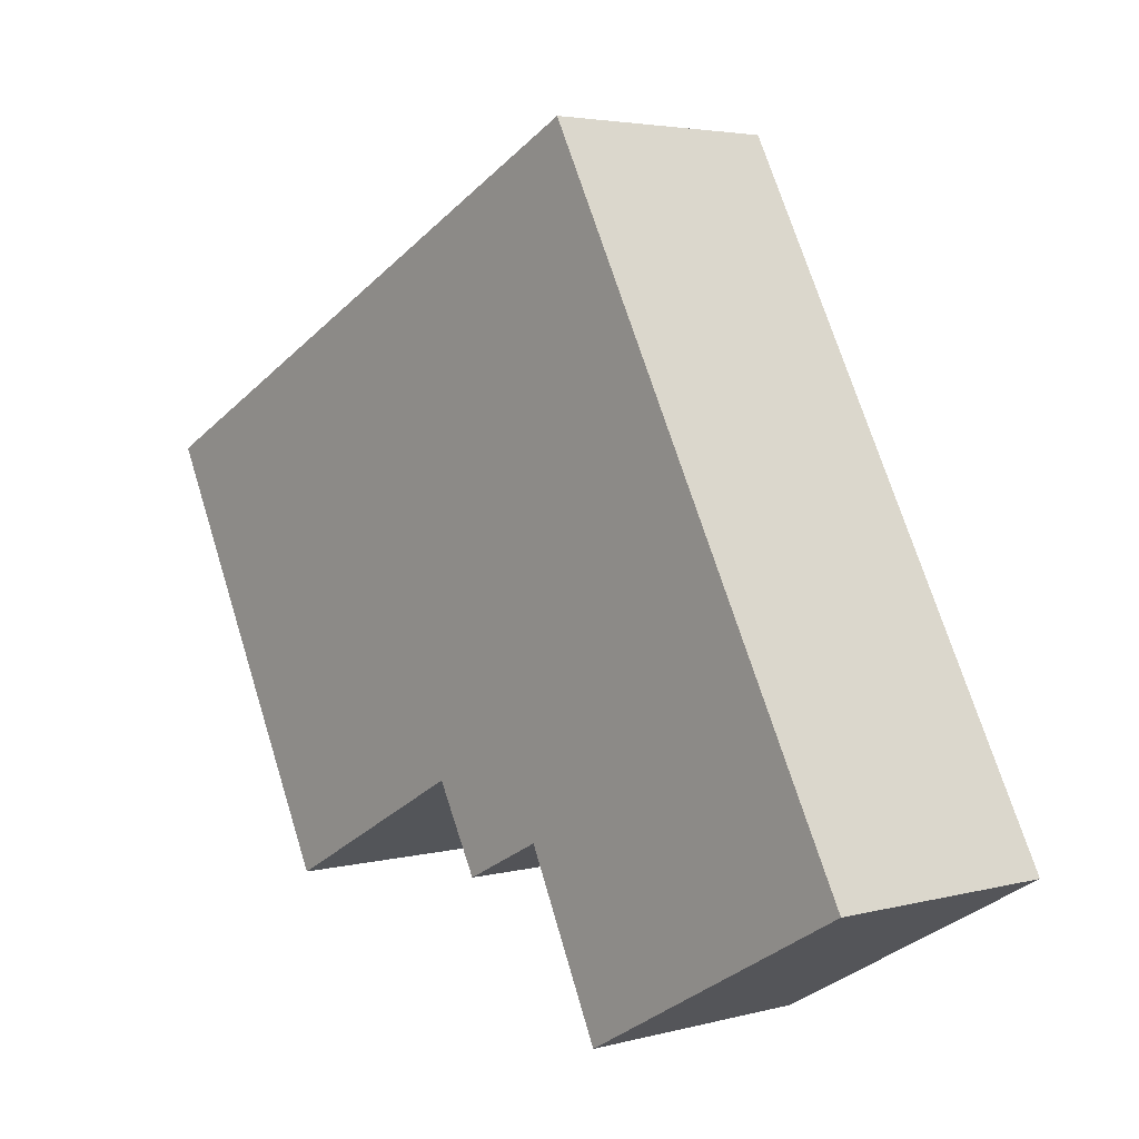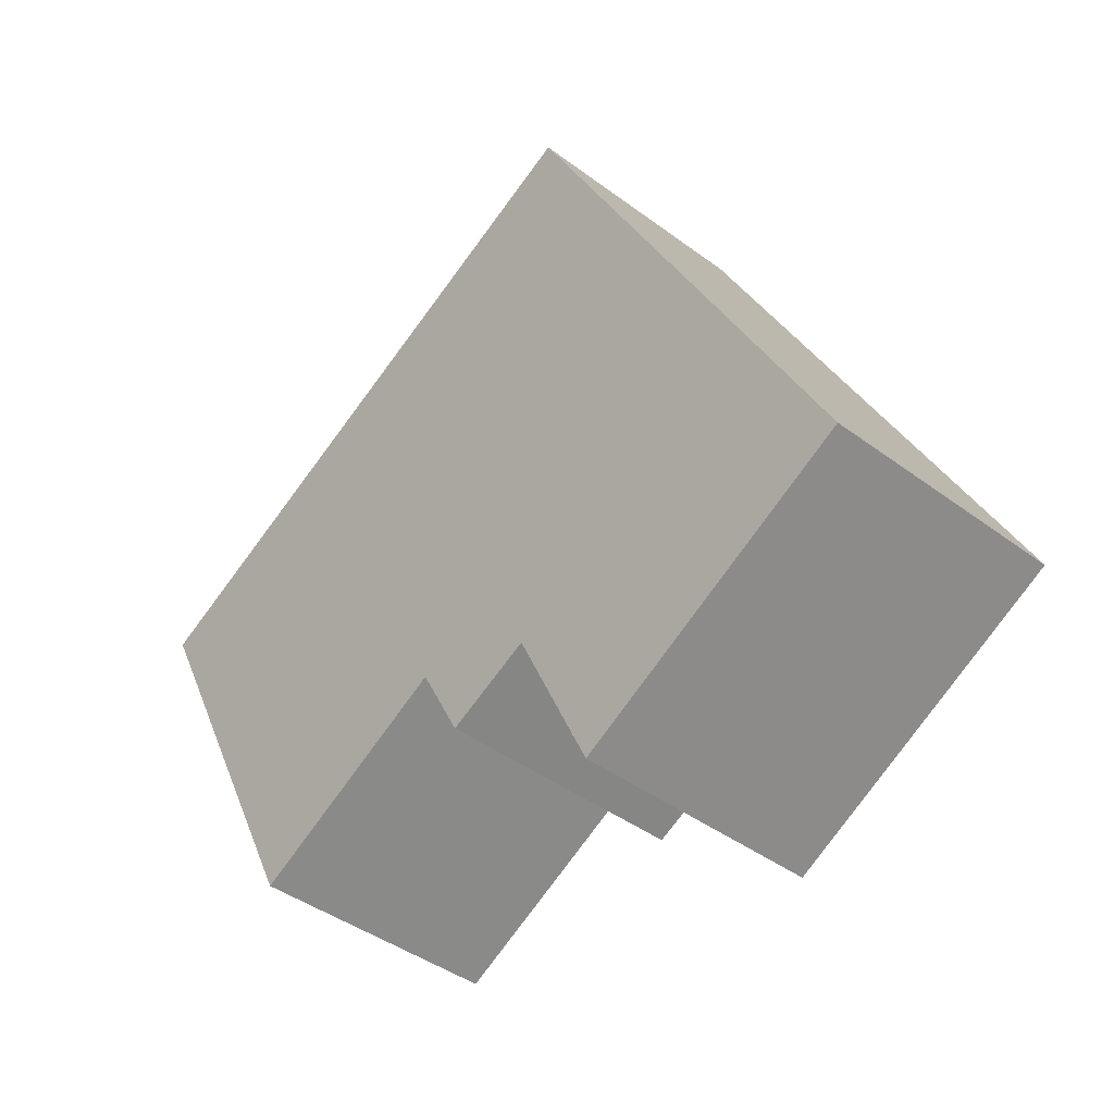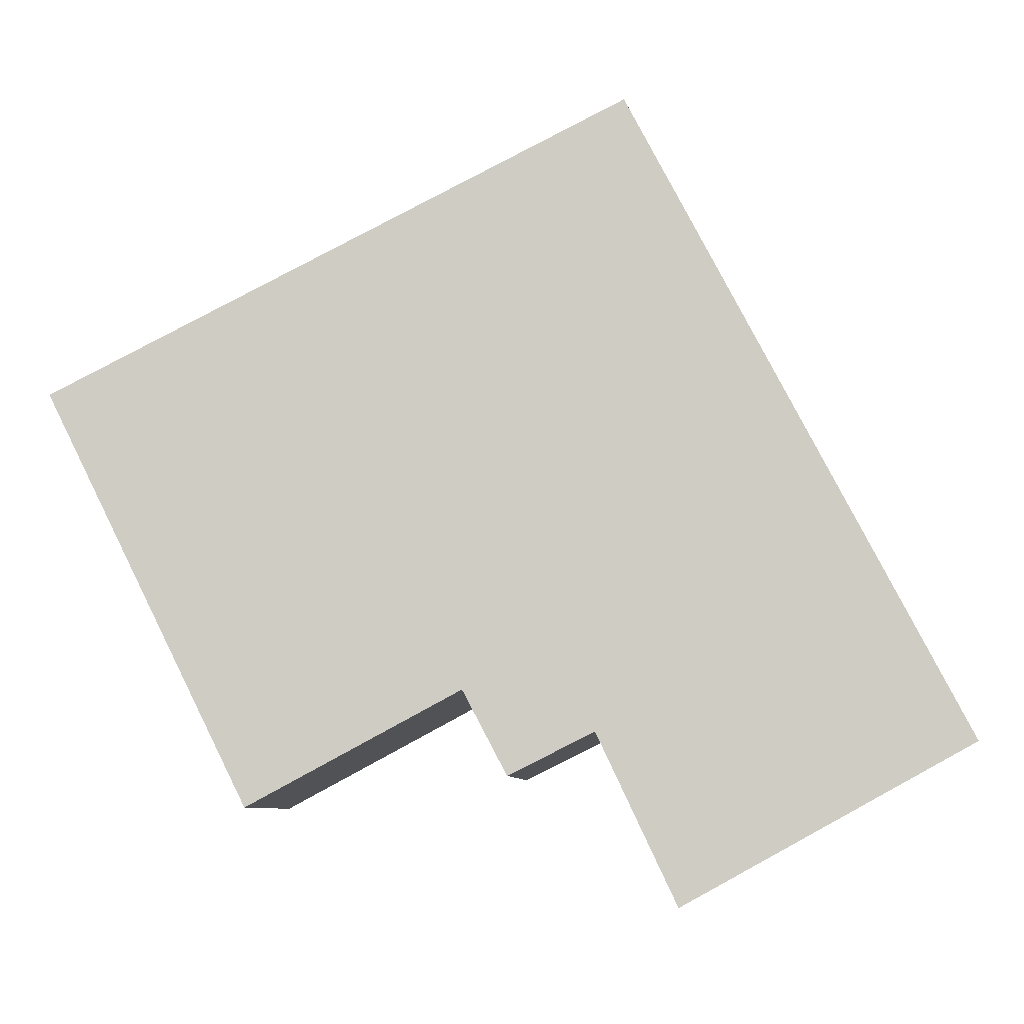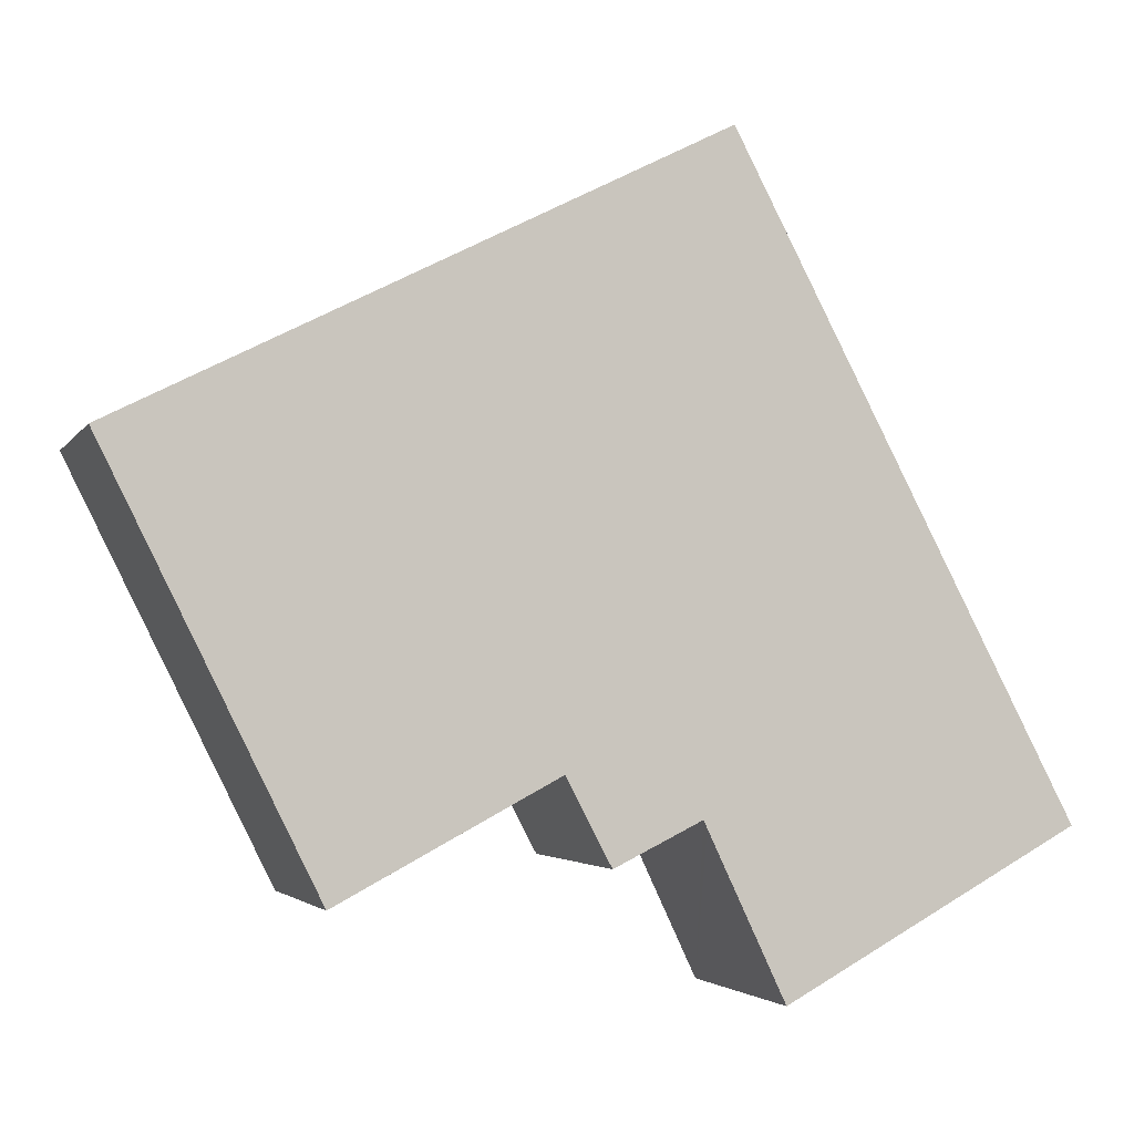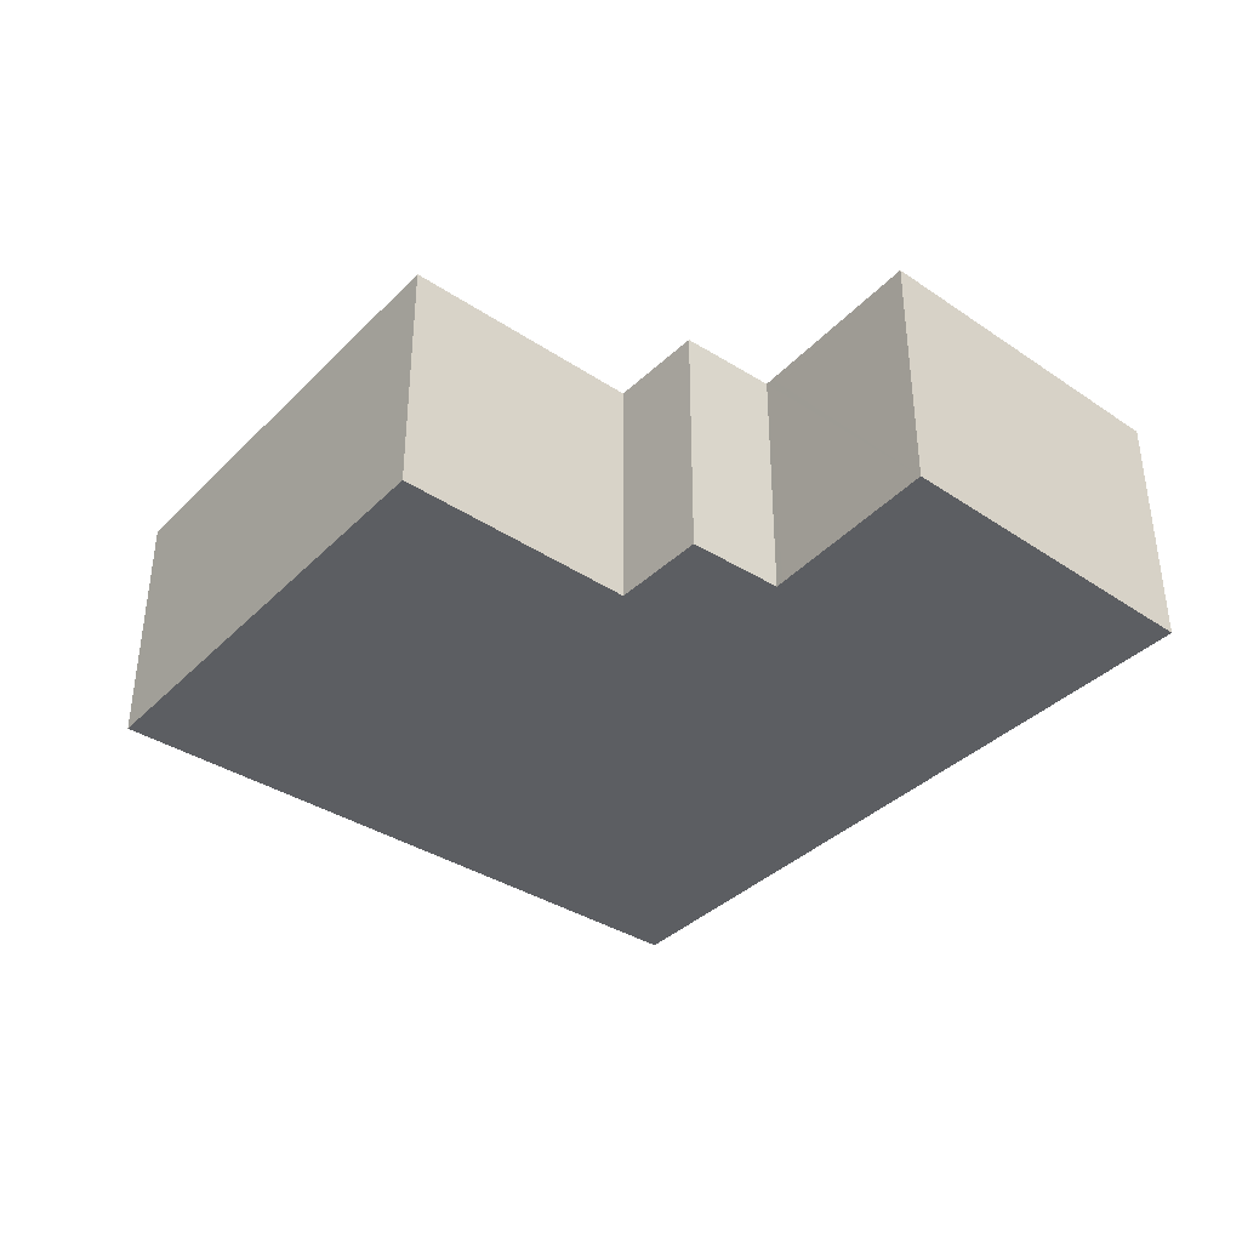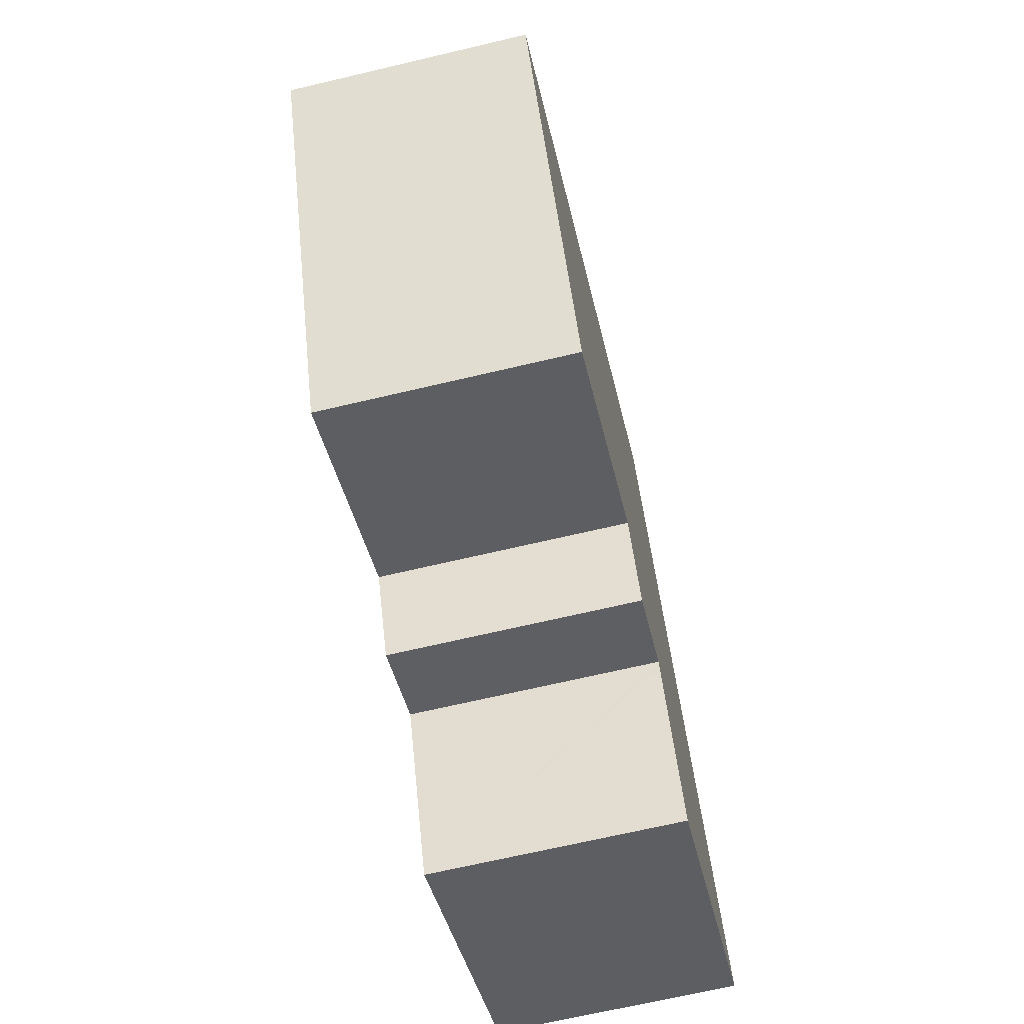
<metadata>
{"format":"obj","ext":"obj","renderer":"f3d","projection":"perspective","resolution":1024,"background":"white","views":[{"elev":3.8,"azim":-131.3,"up":"+Z"},{"elev":-42.0,"azim":-131.9,"up":"+Z"},{"elev":-7.6,"azim":-175.2,"up":"+Z"},{"elev":-3.0,"azim":163.2,"up":"+Z"},{"elev":-37.7,"azim":167.9,"up":"+Y"},{"elev":-68.0,"azim":103.3,"up":"+Z"}]}
</metadata>
<code>
v  0 2.831 1.733e-16
v  4.206 2.831 0.028
v  3.33 2.831 -1.836
v  0.886 2.831 1.701
v  4.247 2.831 0.116
v  5.75 2.831 0.595
v  10.6 2.831 4.053
v  8.222 2.831 -0.728
v  3.876 2.831 7.441
v  5.238 2.831 -0.376
v  3.33 1.124e-16 -1.836
v  0 0 0
v  8.222 4.458e-17 -0.728
v  5.75 -3.643e-17 0.595
v  5.238 2.302e-17 -0.376
v  4.247 -7.103e-18 0.116
v  0.886 -1.042e-16 1.701
v  3.876 -4.556e-16 7.441
v  10.6 -2.482e-16 4.053
v  4.206 -1.715e-18 0.028
g defaultobject
f 1 2 3
f 2 1 4
f 2 4 5
f 5 4 6
f 6 7 8
f 7 6 4
f 7 4 9
f 6 10 5
f 11 1 3
f 1 11 12
f 13 6 8
f 6 13 14
f 15 5 10
f 5 15 16
f 12 4 1
f 4 12 9
f 9 12 17
f 9 17 18
f 18 7 9
f 7 18 19
f 19 8 7
f 8 19 13
f 14 10 6
f 10 14 15
f 2 11 3
f 11 2 5
f 11 5 20
f 20 5 16
f 11 17 12
f 17 11 18
f 18 11 16
f 16 11 20
f 16 19 18
f 19 16 14
f 14 16 15
f 19 14 13

</code>
